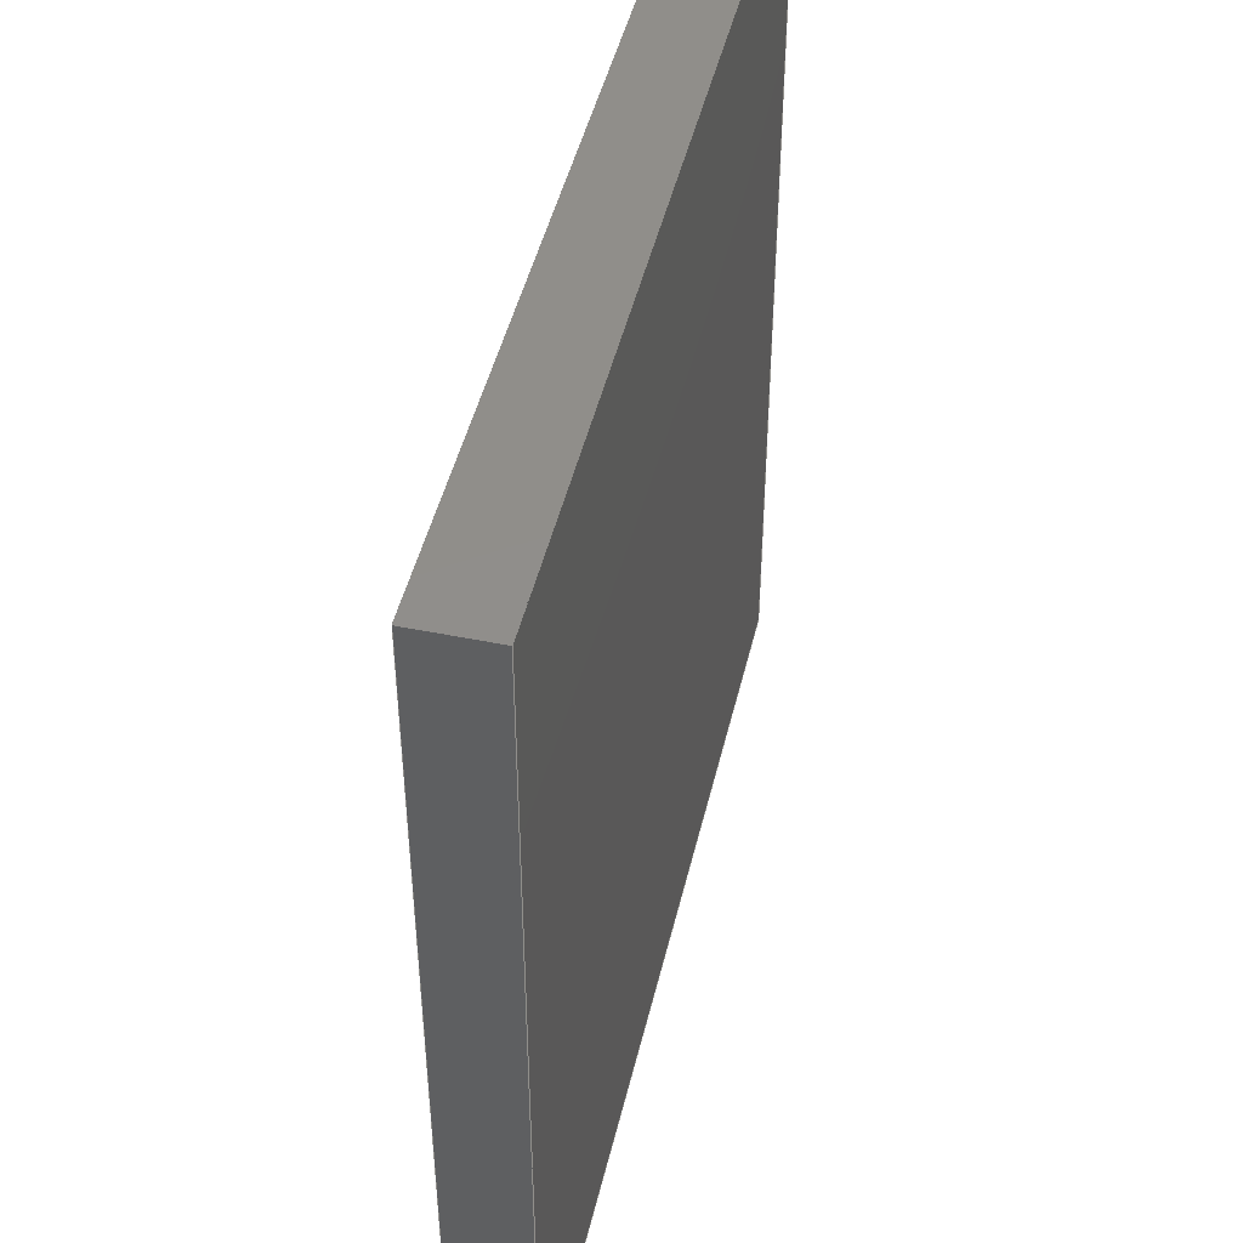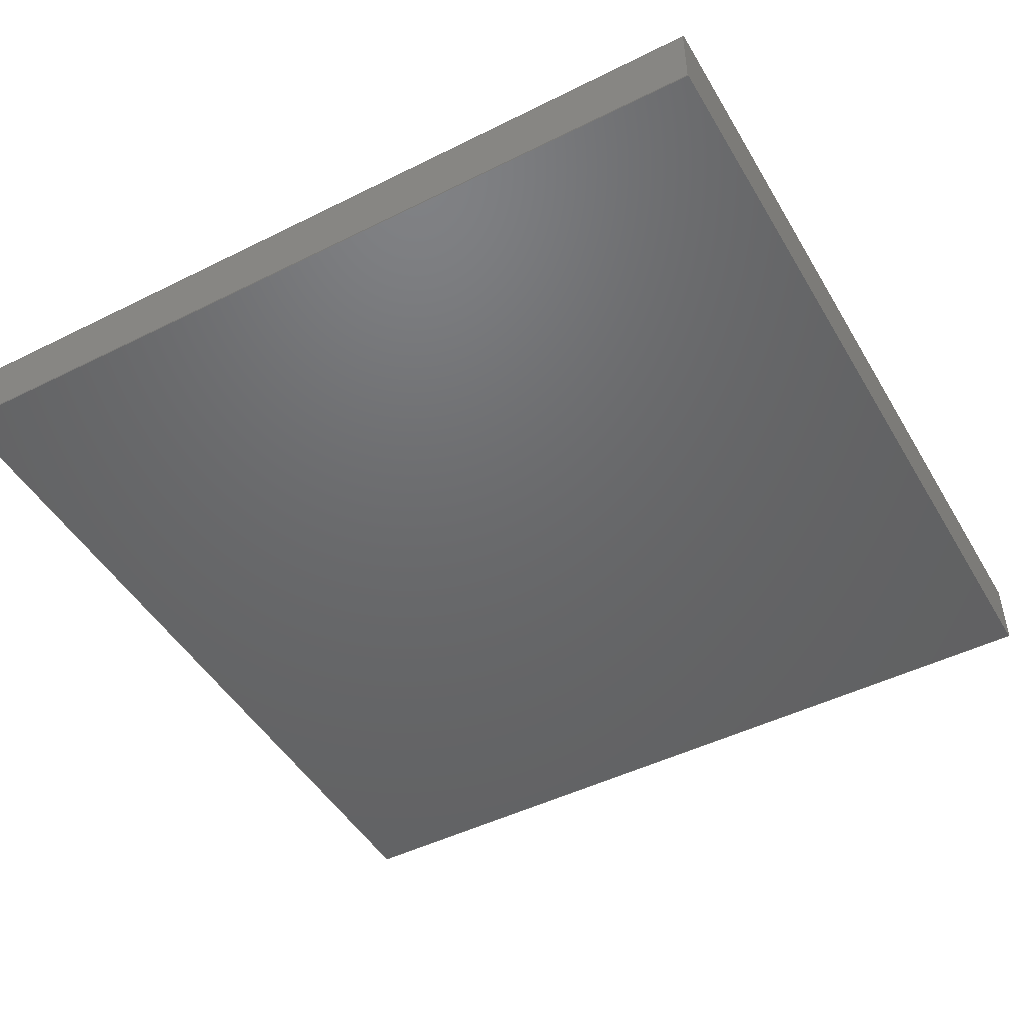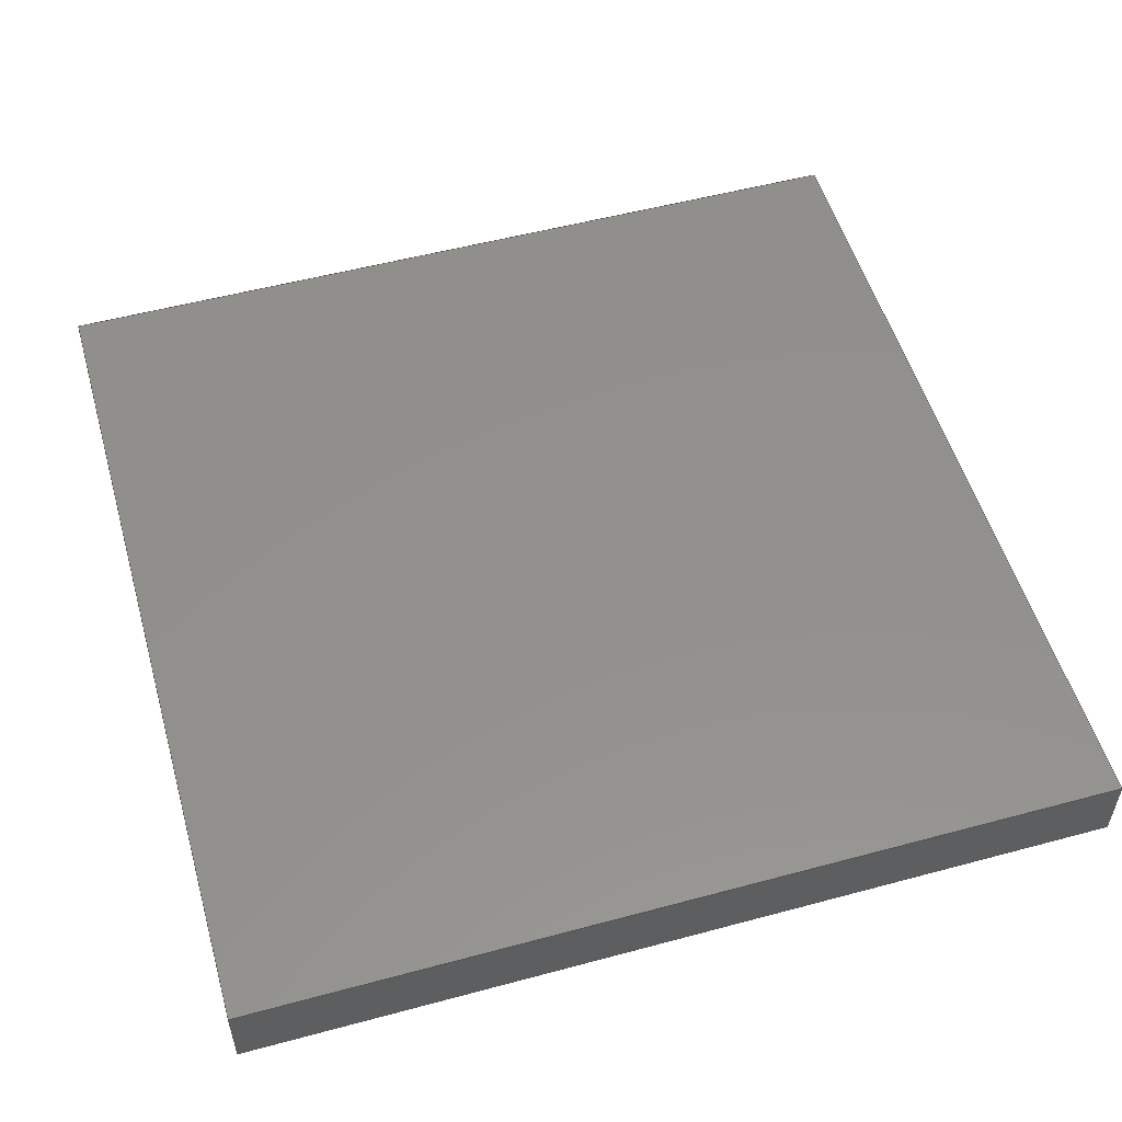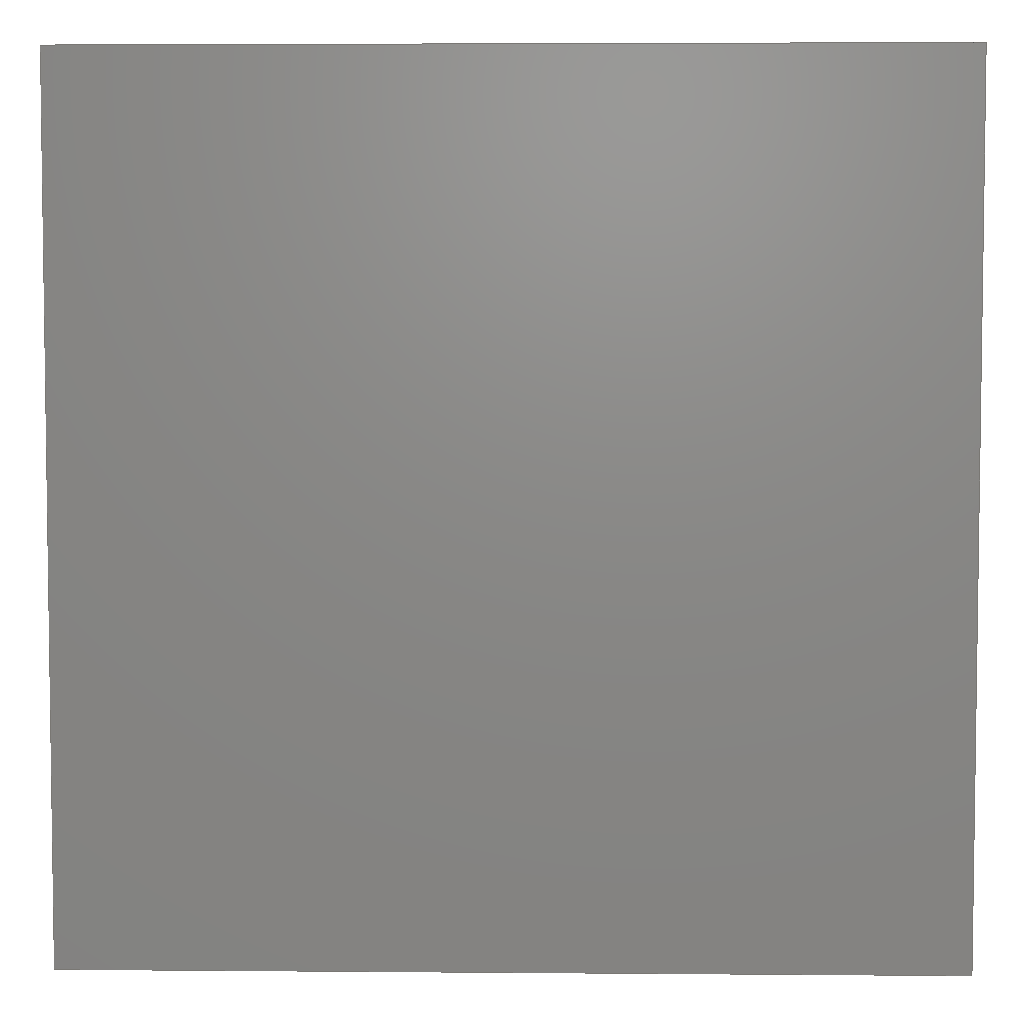
<metadata>
{"format":"step","ext":"step","renderer":"f3d","projection":"perspective","resolution":1024,"background":"white","views":[{"elev":46.5,"azim":-76.9,"up":"+Z"},{"elev":-47.6,"azim":-60.7,"up":"+Y"},{"elev":53.6,"azim":74.0,"up":"+Y"},{"elev":4.7,"azim":1.5,"up":"+Z"}]}
</metadata>
<code>
ISO-10303-21;
DATA;
#1 = VECTOR ( 'NONE', #123, 1000 ) ;
#2 = APPLICATION_PROTOCOL_DEFINITION ( 'draft international standard', 'automotive_design', 1998, #118 ) ;
#3 = CARTESIAN_POINT ( 'NONE',  ( 0, 0.5, 0 ) ) ;
#4 = ORIENTED_EDGE ( 'NONE', *, *, #26, .F. ) ;
#5 = VECTOR ( 'NONE', #60, 1000 ) ;
#6 = CARTESIAN_POINT ( 'NONE',  ( -6, 0.5, 9.755e-16 ) ) ;
#7 = CARTESIAN_POINT ( 'NONE',  ( 0, 0, 0 ) ) ;
#8 = VECTOR ( 'NONE', #119, 1000 ) ;
#9 = FACE_OUTER_BOUND ( 'NONE', #29, .T. ) ;
#10 = APPLICATION_CONTEXT ( 'automotive_design' ) ;
#11 = CARTESIAN_POINT ( 'NONE',  ( -6, 0.5, -6 ) ) ;
#12 = ORIENTED_EDGE ( 'NONE', *, *, #144, .F. ) ;
#13 = CARTESIAN_POINT ( 'NONE',  ( 0, 0, 0 ) ) ;
#14 = AXIS2_PLACEMENT_3D ( 'NONE', #45, #101, #149 ) ;
#15 = CARTESIAN_POINT ( 'NONE',  ( -6, 0, 9.755e-16 ) ) ;
#16 = LINE ( 'NONE', #169, #87 ) ;
#17 = ADVANCED_FACE ( 'NONE', ( #88 ), #77, .F. ) ;
#18 = DIRECTION ( 'NONE',  ( 0, 0, -1 ) ) ;
#19 = PRODUCT_DEFINITION_CONTEXT ( 'detailed design', #10, 'design' ) ;
#20 = DIRECTION ( 'NONE',  ( -0, -0, 1 ) ) ;
#21 = PRODUCT_DEFINITION_SHAPE ( 'NONE', 'NONE',  #91 ) ;
#22 = ORIENTED_EDGE ( 'NONE', *, *, #108, .T. ) ;
#23 =( NAMED_UNIT ( * ) SI_UNIT ( $, .STERADIAN. ) SOLID_ANGLE_UNIT ( ) );
#24 = EDGE_CURVE ( 'NONE', #190, #157, #121, .T. ) ;
#25 = ORIENTED_EDGE ( 'NONE', *, *, #26, .T. ) ;
#26 = EDGE_CURVE ( 'NONE', #53, #190, #48, .T. ) ;
#27 = ORIENTED_EDGE ( 'NONE', *, *, #144, .T. ) ;
#28 =( NAMED_UNIT ( * ) SI_UNIT ( $, .STERADIAN. ) SOLID_ANGLE_UNIT ( ) );
#29 = EDGE_LOOP ( 'NONE', ( #84, #56, #81, #27 ) ) ;
#30 = VECTOR ( 'NONE', #200, 1000 ) ;
#31 = FILL_AREA_STYLE ('',( #47 ) ) ;
#32 = CARTESIAN_POINT ( 'NONE',  ( -6, 0, -6 ) ) ;
#33 = DIRECTION ( 'NONE',  ( 0, 0, -1 ) ) ;
#34 = DIRECTION ( 'NONE',  ( -1.626e-16, 0, -1 ) ) ;
#35 =( GEOMETRIC_REPRESENTATION_CONTEXT ( 3 ) GLOBAL_UNCERTAINTY_ASSIGNED_CONTEXT ( ( #122 ) ) GLOBAL_UNIT_ASSIGNED_CONTEXT ( ( #184, #107, #23 ) ) REPRESENTATION_CONTEXT ( 'NONE', 'WORKASPACE' ) );
#36 = PRESENTATION_STYLE_ASSIGNMENT (( #51 ) ) ;
#37 = EDGE_CURVE ( 'NONE', #132, #189, #147, .T. ) ;
#38 = LINE ( 'NONE', #80, #30 ) ;
#39 = PRESENTATION_LAYER_ASSIGNMENT (  '', '', ( #120 ) ) ;
#40 = ADVANCED_FACE ( 'NONE', ( #9 ), #117, .F. ) ;
#41 = PRODUCT_CONTEXT ( 'NONE', #118, 'mechanical' ) ;
#42 = MECHANICAL_DESIGN_GEOMETRIC_PRESENTATION_REPRESENTATION (  '', ( #110 ), #35 ) ;
#43 = FACE_OUTER_BOUND ( 'NONE', #55, .T. ) ;
#44 = DIRECTION ( 'NONE',  ( -0, -0, 1 ) ) ;
#45 = CARTESIAN_POINT ( 'NONE',  ( 0, 0.5, 0 ) ) ;
#46 = VECTOR ( 'NONE', #138, 1000 ) ;
#47 = FILL_AREA_STYLE_COLOUR ( '', #151 ) ;
#48 = LINE ( 'NONE', #133, #176 ) ;
#49 = DIRECTION ( 'NONE',  ( -0, -1, -0 ) ) ;
#50 = DIRECTION ( 'NONE',  ( -1, 0, -1.446e-16 ) ) ;
#51 = SURFACE_STYLE_USAGE ( .BOTH. , #168 ) ;
#52 = VECTOR ( 'NONE', #18, 1000 ) ;
#53 = VERTEX_POINT ( 'NONE', #164 ) ;
#54 = DIRECTION ( 'NONE',  ( 0, 0, 1 ) ) ;
#55 = EDGE_LOOP ( 'NONE', ( #129, #70, #198, #94 ) ) ;
#56 = ORIENTED_EDGE ( 'NONE', *, *, #108, .F. ) ;
#57 = CARTESIAN_POINT ( 'NONE',  ( 0, 0.5, -6 ) ) ;
#58 = AXIS2_PLACEMENT_3D ( 'NONE', #69, #54, #96 ) ;
#59 =( NAMED_UNIT ( * ) PLANE_ANGLE_UNIT ( ) SI_UNIT ( $, .RADIAN. ) );
#60 = DIRECTION ( 'NONE',  ( 1, -0, -1.626e-16 ) ) ;
#61 = ADVANCED_FACE ( 'NONE', ( #43 ), #74, .F. ) ;
#62 = DIRECTION ( 'NONE',  ( 1, -0, 0 ) ) ;
#63 =( NAMED_UNIT ( * ) SI_UNIT ( $, .STERADIAN. ) SOLID_ANGLE_UNIT ( ) );
#64 = PLANE ( 'NONE',  #154 ) ;
#65 = CARTESIAN_POINT ( 'NONE',  ( -6, 0.5, -6 ) ) ;
#66 = VECTOR ( 'NONE', #50, 1000 ) ;
#67 = LINE ( 'NONE', #152, #66 ) ;
#68 = FACE_OUTER_BOUND ( 'NONE', #143, .T. ) ;
#69 = CARTESIAN_POINT ( 'NONE',  ( 0, 0, 0 ) ) ;
#70 = ORIENTED_EDGE ( 'NONE', *, *, #37, .F. ) ;
#71 = ORIENTED_EDGE ( 'NONE', *, *, #186, .T. ) ;
#72 = EDGE_CURVE ( 'NONE', #53, #189, #73, .T. ) ;
#73 = LINE ( 'NONE', #162, #8 ) ;
#74 = PLANE ( 'NONE',  #95 ) ;
#75 = EDGE_CURVE ( 'NONE', #157, #112, #135, .T. ) ;
#76 = EDGE_LOOP ( 'NONE', ( #175, #173, #136, #137 ) ) ;
#77 = PLANE ( 'NONE',  #97 ) ;
#78 = CARTESIAN_POINT ( 'NONE',  ( 0, 0, -6 ) ) ;
#79 = CARTESIAN_POINT ( 'NONE',  ( 0, 0.5, -6 ) ) ;
#80 = CARTESIAN_POINT ( 'NONE',  ( -6, 0.5, 9.755e-16 ) ) ;
#81 = ORIENTED_EDGE ( 'NONE', *, *, #24, .F. ) ;
#82 = MANIFOLD_SOLID_BREP ( 'Boss-Extrude1', #194 ) ;
#83 = VERTEX_POINT ( 'NONE', #32 ) ;
#84 = ORIENTED_EDGE ( 'NONE', *, *, #140, .T. ) ;
#85 = CARTESIAN_POINT ( 'NONE',  ( -6, 0.5, 9.755e-16 ) ) ;
#86 = DIRECTION ( 'NONE',  ( 1, 0, 1.446e-16 ) ) ;
#87 = VECTOR ( 'NONE', #20, 1000 ) ;
#88 = FACE_OUTER_BOUND ( 'NONE', #93, .T. ) ;
#89 = LINE ( 'NONE', #11, #46 ) ;
#90 = PLANE ( 'NONE',  #171 ) ;
#91 = PRODUCT_DEFINITION ( 'UNKNOWN', '', #116, #19 ) ;
#92 = LINE ( 'NONE', #79, #106 ) ;
#93 = EDGE_LOOP ( 'NONE', ( #192, #174, #128, #22 ) ) ;
#94 = ORIENTED_EDGE ( 'NONE', *, *, #140, .F. ) ;
#95 = AXIS2_PLACEMENT_3D ( 'NONE', #7, #178, #166 ) ;
#96 = DIRECTION ( 'NONE',  ( 1, 0, 0 ) ) ;
#97 = AXIS2_PLACEMENT_3D ( 'NONE', #85, #62, #33 ) ;
#98 = UNCERTAINTY_MEASURE_WITH_UNIT (LENGTH_MEASURE( 1e-05 ), #185, 'distance_accuracy_value', 'NONE');
#99 = ADVANCED_FACE ( 'NONE', ( #134 ), #195, .F. ) ;
#100 = SURFACE_STYLE_USAGE ( .BOTH. , #180 ) ;
#101 = DIRECTION ( 'NONE',  ( -1, 0, 0 ) ) ;
#102 = AXIS2_PLACEMENT_3D ( 'NONE', #57, #161, #86 ) ;
#103 = CARTESIAN_POINT ( 'NONE',  ( 0, 0, 0 ) ) ;
#104 = UNCERTAINTY_MEASURE_WITH_UNIT (LENGTH_MEASURE( 1e-05 ), #115, 'distance_accuracy_value', 'NONE');
#105 = DIRECTION ( 'NONE',  ( 0, -0, 1 ) ) ;
#106 = VECTOR ( 'NONE', #49, 1000 ) ;
#107 =( NAMED_UNIT ( * ) PLANE_ANGLE_UNIT ( ) SI_UNIT ( $, .RADIAN. ) );
#108 = EDGE_CURVE ( 'NONE', #157, #83, #89, .T. ) ;
#109 = CARTESIAN_POINT ( 'NONE',  ( 0, 0.5, 0 ) ) ;
#110 = STYLED_ITEM ( 'NONE', ( #36 ), #163 ) ;
#111 =( GEOMETRIC_REPRESENTATION_CONTEXT ( 3 ) GLOBAL_UNCERTAINTY_ASSIGNED_CONTEXT ( ( #104 ) ) GLOBAL_UNIT_ASSIGNED_CONTEXT ( ( #115, #59, #28 ) ) REPRESENTATION_CONTEXT ( 'NONE', 'WORKASPACE' ) );
#112 = VERTEX_POINT ( 'NONE', #202 ) ;
#113 = EDGE_LOOP ( 'NONE', ( #156, #12, #4, #172 ) ) ;
#114 = EDGE_CURVE ( 'NONE', #189, #191, #155, .T. ) ;
#115 =( LENGTH_UNIT ( ) NAMED_UNIT ( * ) SI_UNIT ( .MILLI., .METRE. ) );
#116 = PRODUCT_DEFINITION_FORMATION_WITH_SPECIFIED_SOURCE ( 'ANY', '', #145, .NOT_KNOWN. ) ;
#117 = PLANE ( 'NONE',  #102 ) ;
#118 = APPLICATION_CONTEXT ( 'automotive_design' ) ;
#119 = DIRECTION ( 'NONE',  ( -0, -1, -0 ) ) ;
#120 = STYLED_ITEM ( 'NONE', ( #197 ), #82 ) ;
#121 = LINE ( 'NONE', #165, #183 ) ;
#122 = UNCERTAINTY_MEASURE_WITH_UNIT (LENGTH_MEASURE( 1e-05 ), #184, 'distance_accuracy_value', 'NONE');
#123 = DIRECTION ( 'NONE',  ( 1, -0, -1.626e-16 ) ) ;
#124 = PRODUCT_RELATED_PRODUCT_CATEGORY ( 'part', '', ( #145 ) ) ;
#125 = VECTOR ( 'NONE', #44, 1000 ) ;
#126 = LINE ( 'NONE', #3, #1 ) ;
#127 = DIRECTION ( 'NONE',  ( -1, 0, 1.626e-16 ) ) ;
#128 = ORIENTED_EDGE ( 'NONE', *, *, #75, .F. ) ;
#129 = ORIENTED_EDGE ( 'NONE', *, *, #114, .F. ) ;
#130 = APPLICATION_PROTOCOL_DEFINITION ( 'draft international standard', 'automotive_design', 1998, #10 ) ;
#131 = ORIENTED_EDGE ( 'NONE', *, *, #75, .T. ) ;
#132 = VERTEX_POINT ( 'NONE', #15 ) ;
#133 = CARTESIAN_POINT ( 'NONE',  ( 0, 0.5, 0 ) ) ;
#134 = FACE_OUTER_BOUND ( 'NONE', #113, .T. ) ;
#135 = LINE ( 'NONE', #6, #125 ) ;
#136 = ORIENTED_EDGE ( 'NONE', *, *, #186, .F. ) ;
#137 = ORIENTED_EDGE ( 'NONE', *, *, #196, .T. ) ;
#138 = DIRECTION ( 'NONE',  ( -0, -1, -0 ) ) ;
#139 = FACE_OUTER_BOUND ( 'NONE', #76, .T. ) ;
#140 = EDGE_CURVE ( 'NONE', #191, #83, #67, .T. ) ;
#141 = FILL_AREA_STYLE ('',( #181 ) ) ;
#142 = SHAPE_DEFINITION_REPRESENTATION ( #21, #163 ) ;
#143 = EDGE_LOOP ( 'NONE', ( #25, #160, #131, #71 ) ) ;
#144 = EDGE_CURVE ( 'NONE', #190, #191, #92, .T. ) ;
#145 = PRODUCT ( 'BusBarPad', 'BusBarPad', '', ( #41 ) ) ;
#146 =( GEOMETRIC_REPRESENTATION_CONTEXT ( 3 ) GLOBAL_UNCERTAINTY_ASSIGNED_CONTEXT ( ( #98 ) ) GLOBAL_UNIT_ASSIGNED_CONTEXT ( ( #185, #153, #63 ) ) REPRESENTATION_CONTEXT ( 'NONE', 'WORKASPACE' ) );
#147 = LINE ( 'NONE', #103, #5 ) ;
#148 = DIRECTION ( 'NONE',  ( -1, 0, -1.446e-16 ) ) ;
#149 = DIRECTION ( 'NONE',  ( 0, 0, 1 ) ) ;
#150 = ADVANCED_FACE ( 'NONE', ( #139 ), #90, .F. ) ;
#151 = COLOUR_RGB ( '',0.7922, 0.8196, 0.9333 ) ;
#152 = CARTESIAN_POINT ( 'NONE',  ( 0, 0, -6 ) ) ;
#153 =( NAMED_UNIT ( * ) PLANE_ANGLE_UNIT ( ) SI_UNIT ( $, .RADIAN. ) );
#154 = AXIS2_PLACEMENT_3D ( 'NONE', #109, #170, #105 ) ;
#155 = LINE ( 'NONE', #13, #52 ) ;
#156 = ORIENTED_EDGE ( 'NONE', *, *, #114, .T. ) ;
#157 = VERTEX_POINT ( 'NONE', #65 ) ;
#158 = EDGE_CURVE ( 'NONE', #83, #132, #16, .T. ) ;
#159 = PRESENTATION_LAYER_ASSIGNMENT (  '', '', ( #110 ) ) ;
#160 = ORIENTED_EDGE ( 'NONE', *, *, #24, .T. ) ;
#161 = DIRECTION ( 'NONE',  ( -1.446e-16, 0, 1 ) ) ;
#162 = CARTESIAN_POINT ( 'NONE',  ( 0, 0.5, 0 ) ) ;
#163 = ADVANCED_BREP_SHAPE_REPRESENTATION ( 'BusBarPad', ( #82, #58 ), #146 ) ;
#164 = CARTESIAN_POINT ( 'NONE',  ( 0, 0.5, 0 ) ) ;
#165 = CARTESIAN_POINT ( 'NONE',  ( 0, 0.5, -6 ) ) ;
#166 = DIRECTION ( 'NONE',  ( 0, -0, 1 ) ) ;
#167 = CARTESIAN_POINT ( 'NONE',  ( 0, 0, 0 ) ) ;
#168 = SURFACE_SIDE_STYLE ('',( #187 ) ) ;
#169 = CARTESIAN_POINT ( 'NONE',  ( -6, 0, 9.755e-16 ) ) ;
#170 = DIRECTION ( 'NONE',  ( 0, 1, 0 ) ) ;
#171 = AXIS2_PLACEMENT_3D ( 'NONE', #201, #34, #127 ) ;
#172 = ORIENTED_EDGE ( 'NONE', *, *, #72, .T. ) ;
#173 = ORIENTED_EDGE ( 'NONE', *, *, #72, .F. ) ;
#174 = ORIENTED_EDGE ( 'NONE', *, *, #196, .F. ) ;
#175 = ORIENTED_EDGE ( 'NONE', *, *, #37, .T. ) ;
#176 = VECTOR ( 'NONE', #177, 1000 ) ;
#177 = DIRECTION ( 'NONE',  ( 0, 0, -1 ) ) ;
#178 = DIRECTION ( 'NONE',  ( 0, 1, 0 ) ) ;
#179 = MECHANICAL_DESIGN_GEOMETRIC_PRESENTATION_REPRESENTATION (  '', ( #120 ), #111 ) ;
#180 = SURFACE_SIDE_STYLE ('',( #193 ) ) ;
#181 = FILL_AREA_STYLE_COLOUR ( '', #199 ) ;
#182 = CARTESIAN_POINT ( 'NONE',  ( 0, 0.5, -6 ) ) ;
#183 = VECTOR ( 'NONE', #148, 1000 ) ;
#184 =( LENGTH_UNIT ( ) NAMED_UNIT ( * ) SI_UNIT ( .MILLI., .METRE. ) );
#185 =( LENGTH_UNIT ( ) NAMED_UNIT ( * ) SI_UNIT ( .MILLI., .METRE. ) );
#186 = EDGE_CURVE ( 'NONE', #112, #53, #126, .T. ) ;
#187 = SURFACE_STYLE_FILL_AREA ( #141 ) ;
#188 = ADVANCED_FACE ( 'NONE', ( #68 ), #64, .T. ) ;
#189 = VERTEX_POINT ( 'NONE', #167 ) ;
#190 = VERTEX_POINT ( 'NONE', #182 ) ;
#191 = VERTEX_POINT ( 'NONE', #78 ) ;
#192 = ORIENTED_EDGE ( 'NONE', *, *, #158, .T. ) ;
#193 = SURFACE_STYLE_FILL_AREA ( #31 ) ;
#194 = CLOSED_SHELL ( 'NONE', ( #99, #40, #17, #150, #188, #61 ) ) ;
#195 = PLANE ( 'NONE',  #14 ) ;
#196 = EDGE_CURVE ( 'NONE', #112, #132, #38, .T. ) ;
#197 = PRESENTATION_STYLE_ASSIGNMENT (( #100 ) ) ;
#198 = ORIENTED_EDGE ( 'NONE', *, *, #158, .F. ) ;
#199 = COLOUR_RGB ( '',0.7922, 0.8196, 0.9333 ) ;
#200 = DIRECTION ( 'NONE',  ( -0, -1, -0 ) ) ;
#201 = CARTESIAN_POINT ( 'NONE',  ( 0, 0.5, 0 ) ) ;
#202 = CARTESIAN_POINT ( 'NONE',  ( -6, 0.5, 9.755e-16 ) ) ;
ENDSEC;
END-ISO-10303-21;

</code>
